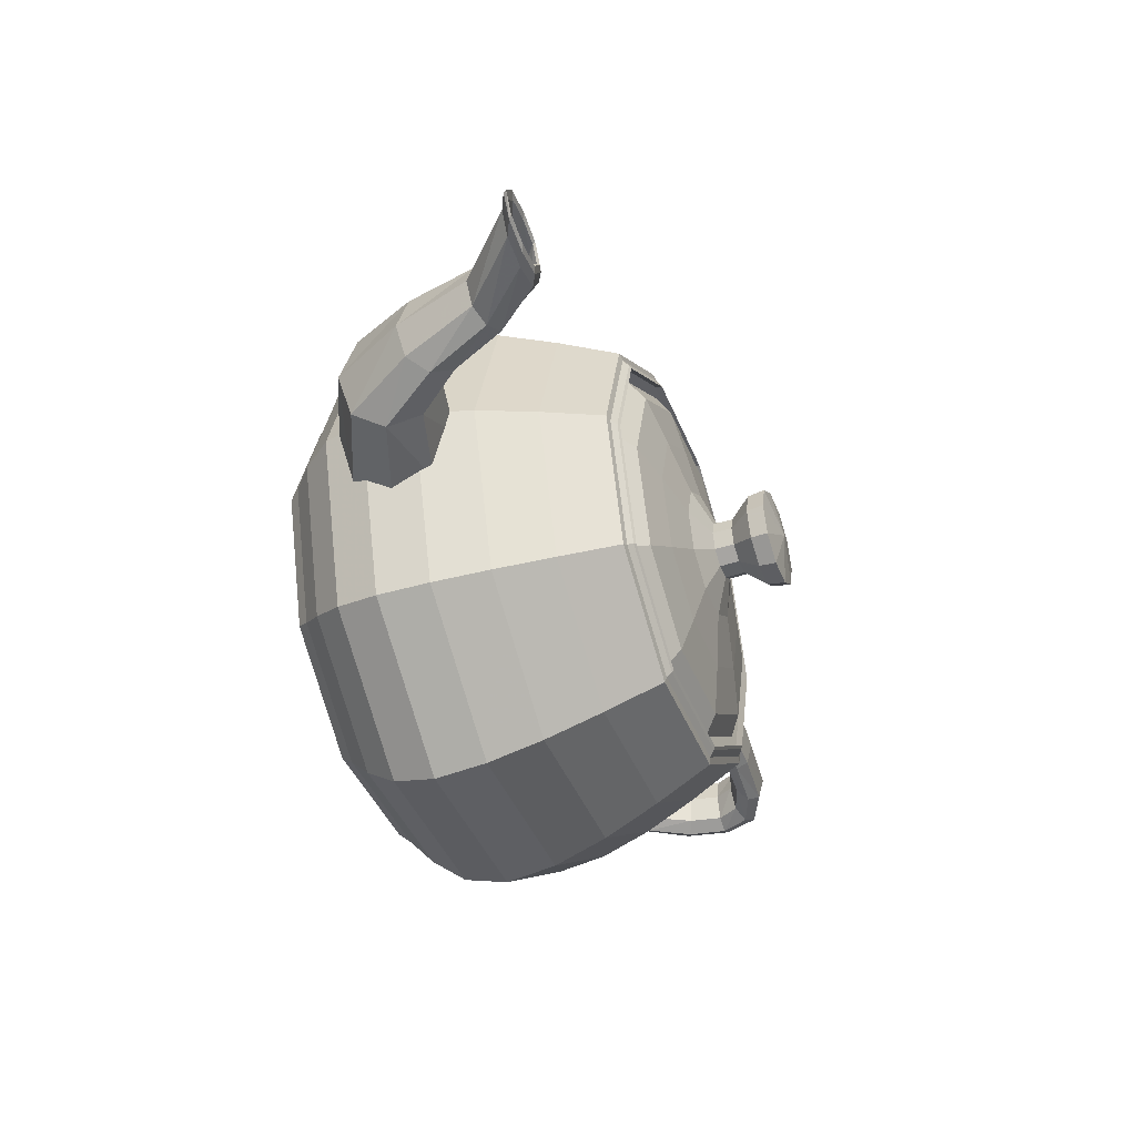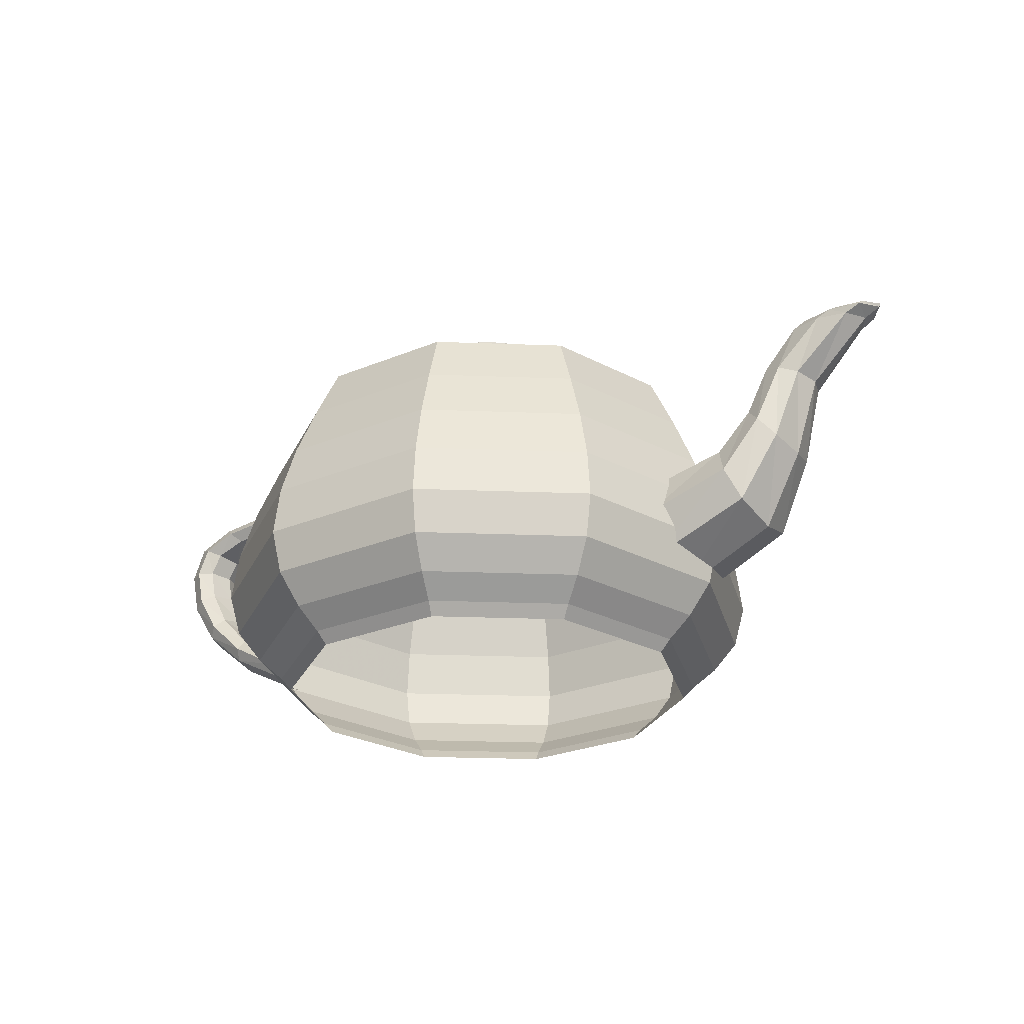
<metadata>
{"format":"obj","ext":"obj","renderer":"f3d","projection":"perspective","resolution":1024,"background":"white","views":[{"elev":-42.1,"azim":110.7,"up":"+Z"},{"elev":-27.1,"azim":32.7,"up":"+Y"}]}
</metadata>
<code>
v 1.4 2.25 0
v 1.38 2.303 0
v 1.403 2.292 0
v 1.449 2.26 0
v 1.5 2.25 0
v 1.684 1.857 0
v 1.844 1.472 0
v 1.957 1.1 0
v 2 0.75 0
v 1.922 0.4535 0
v 1.75 0.2344 0
v 1.578 0.08555 0
v 1.5 0 0
v 1.133 2.25 0.8229
v 1.117 2.303 0.8114
v 1.135 2.292 0.8247
v 1.172 2.26 0.8518
v 1.214 2.25 0.8817
v 1.362 1.857 0.9896
v 1.492 1.472 1.084
v 1.583 1.1 1.15
v 1.618 0.75 1.176
v 1.555 0.4535 1.13
v 1.416 0.2344 1.029
v 1.277 0.08555 0.9276
v 1.214 0 0.8817
v 0.4326 2.25 1.331
v 0.4266 2.303 1.313
v 0.4336 2.292 1.334
v 0.4478 2.26 1.378
v 0.4635 2.25 1.427
v 0.5203 1.857 1.601
v 0.5697 1.472 1.754
v 0.6048 1.1 1.861
v 0.618 0.75 1.902
v 0.5939 0.4535 1.828
v 0.5408 0.2344 1.664
v 0.4877 0.08555 1.501
v 0.4635 0 1.427
v -0.4326 2.25 1.331
v -0.4266 2.303 1.313
v -0.4336 2.292 1.334
v -0.4478 2.26 1.378
v -0.4635 2.25 1.427
v -0.5203 1.857 1.601
v -0.5697 1.472 1.754
v -0.6048 1.1 1.861
v -0.618 0.75 1.902
v -0.5939 0.4535 1.828
v -0.5408 0.2344 1.664
v -0.4877 0.08555 1.501
v -0.4635 0 1.427
v -1.133 2.25 0.8229
v -1.117 2.303 0.8114
v -1.135 2.292 0.8247
v -1.172 2.26 0.8518
v -1.214 2.25 0.8817
v -1.362 1.857 0.9896
v -1.492 1.472 1.084
v -1.583 1.1 1.15
v -1.618 0.75 1.176
v -1.555 0.4535 1.13
v -1.416 0.2344 1.029
v -1.277 0.08555 0.9276
v -1.214 0 0.8817
v -1.4 2.25 -0
v -1.38 2.303 -0
v -1.403 2.292 -0
v -1.449 2.26 -0
v -1.5 2.25 -0
v -1.684 1.857 -0
v -1.844 1.472 -0
v -1.957 1.1 -0
v -2 0.75 -0
v -1.922 0.4535 -0
v -1.75 0.2344 -0
v -1.578 0.08555 -0
v -1.5 0 -0
v -1.133 2.25 -0.8229
v -1.117 2.303 -0.8114
v -1.135 2.292 -0.8247
v -1.172 2.26 -0.8518
v -1.214 2.25 -0.8817
v -1.362 1.857 -0.9896
v -1.492 1.472 -1.084
v -1.583 1.1 -1.15
v -1.618 0.75 -1.176
v -1.555 0.4535 -1.13
v -1.416 0.2344 -1.029
v -1.277 0.08555 -0.9276
v -1.214 0 -0.8817
v -0.4326 2.25 -1.331
v -0.4266 2.303 -1.313
v -0.4336 2.292 -1.334
v -0.4478 2.26 -1.378
v -0.4635 2.25 -1.427
v -0.5203 1.857 -1.601
v -0.5697 1.472 -1.754
v -0.6048 1.1 -1.861
v -0.618 0.75 -1.902
v -0.5939 0.4535 -1.828
v -0.5408 0.2344 -1.664
v -0.4877 0.08555 -1.501
v -0.4635 0 -1.427
v 0.4326 2.25 -1.331
v 0.4266 2.303 -1.313
v 0.4336 2.292 -1.334
v 0.4478 2.26 -1.378
v 0.4635 2.25 -1.427
v 0.5203 1.857 -1.601
v 0.5697 1.472 -1.754
v 0.6048 1.1 -1.861
v 0.618 0.75 -1.902
v 0.5939 0.4535 -1.828
v 0.5408 0.2344 -1.664
v 0.4877 0.08555 -1.501
v 0.4635 0 -1.427
v 1.133 2.25 -0.8229
v 1.117 2.303 -0.8114
v 1.135 2.292 -0.8247
v 1.172 2.26 -0.8518
v 1.214 2.25 -0.8817
v 1.362 1.857 -0.9896
v 1.492 1.472 -1.084
v 1.583 1.1 -1.15
v 1.618 0.75 -1.176
v 1.555 0.4535 -1.13
v 1.416 0.2344 -1.029
v 1.277 0.08555 -0.9276
v 1.214 0 -0.8817
v 0 3 0
v 0.3406 2.951 0
v 0.325 2.831 0
v 0.1969 2.684 0
v 0.2 2.55 0
v 0.4562 2.461 0
v 0.825 2.4 0
v 1.156 2.339 0
v 1.3 2.25 0
v 0 3 0
v 0.2756 2.951 0.2002
v 0.2629 2.831 0.191
v 0.1593 2.684 0.1157
v 0.1618 2.55 0.1176
v 0.3691 2.461 0.2682
v 0.6674 2.4 0.4849
v 0.9354 2.339 0.6796
v 1.052 2.25 0.7641
v 0 3 0
v 0.1053 2.951 0.324
v 0.1004 2.831 0.3091
v 0.06084 2.684 0.1872
v 0.0618 2.55 0.1902
v 0.141 2.461 0.4339
v 0.2549 2.4 0.7846
v 0.3573 2.339 1.1
v 0.4017 2.25 1.236
v -0 3 0
v -0.1053 2.951 0.324
v -0.1004 2.831 0.3091
v -0.06084 2.684 0.1872
v -0.0618 2.55 0.1902
v -0.141 2.461 0.4339
v -0.2549 2.4 0.7846
v -0.3573 2.339 1.1
v -0.4017 2.25 1.236
v -0 3 0
v -0.2756 2.951 0.2002
v -0.2629 2.831 0.191
v -0.1593 2.684 0.1157
v -0.1618 2.55 0.1176
v -0.3691 2.461 0.2682
v -0.6674 2.4 0.4849
v -0.9354 2.339 0.6796
v -1.052 2.25 0.7641
v -0 3 -0
v -0.3406 2.951 -0
v -0.325 2.831 -0
v -0.1969 2.684 -0
v -0.2 2.55 -0
v -0.4562 2.461 -0
v -0.825 2.4 -0
v -1.156 2.339 -0
v -1.3 2.25 -0
v -0 3 -0
v -0.2756 2.951 -0.2002
v -0.2629 2.831 -0.191
v -0.1593 2.684 -0.1157
v -0.1618 2.55 -0.1176
v -0.3691 2.461 -0.2682
v -0.6674 2.4 -0.4849
v -0.9354 2.339 -0.6796
v -1.052 2.25 -0.7641
v -0 3 -0
v -0.1053 2.951 -0.324
v -0.1004 2.831 -0.3091
v -0.06084 2.684 -0.1872
v -0.0618 2.55 -0.1902
v -0.141 2.461 -0.4339
v -0.2549 2.4 -0.7846
v -0.3573 2.339 -1.1
v -0.4017 2.25 -1.236
v 0 3 -0
v 0.1053 2.951 -0.324
v 0.1004 2.831 -0.3091
v 0.06084 2.684 -0.1872
v 0.0618 2.55 -0.1902
v 0.141 2.461 -0.4339
v 0.2549 2.4 -0.7846
v 0.3573 2.339 -1.1
v 0.4017 2.25 -1.236
v 0 3 -0
v 0.2756 2.951 -0.2002
v 0.2629 2.831 -0.191
v 0.1593 2.684 -0.1157
v 0.1618 2.55 -0.1176
v 0.3691 2.461 -0.2682
v 0.6674 2.4 -0.4849
v 0.9354 2.339 -0.6796
v 1.052 2.25 -0.7641
v -1.6 1.875 0
v -1.584 1.91 0.1688
v -1.55 1.988 0.225
v -1.516 2.065 0.1688
v -1.5 2.1 0
v -2.067 1.871 0
v -2.081 1.906 0.1688
v -2.112 1.982 0.225
v -2.142 2.058 0.1688
v -2.156 2.093 0
v -2.413 1.847 0
v -2.446 1.878 0.1688
v -2.519 1.945 0.225
v -2.592 2.013 0.1688
v -2.625 2.044 0
v -2.627 1.78 0
v -2.67 1.8 0.1688
v -2.766 1.845 0.225
v -2.863 1.89 0.1688
v -2.906 1.91 0
v -2.7 1.65 0
v -2.747 1.65 0.1688
v -2.85 1.65 0.225
v -2.953 1.65 0.1688
v -3 1.65 0
v -1.5 2.1 0
v -1.516 2.065 -0.1688
v -1.55 1.988 -0.225
v -1.584 1.91 -0.1688
v -1.6 1.875 0
v -2.156 2.093 0
v -2.142 2.058 -0.1688
v -2.112 1.982 -0.225
v -2.081 1.906 -0.1688
v -2.067 1.871 0
v -2.625 2.044 0
v -2.592 2.013 -0.1688
v -2.519 1.945 -0.225
v -2.446 1.878 -0.1688
v -2.413 1.847 0
v -2.906 1.91 0
v -2.863 1.89 -0.1688
v -2.766 1.845 -0.225
v -2.67 1.8 -0.1688
v -2.627 1.78 0
v -3 1.65 0
v -2.953 1.65 -0.1688
v -2.85 1.65 -0.225
v -2.747 1.65 -0.1688
v -2.7 1.65 0
v -2.7 1.65 0
v -2.747 1.65 0.1688
v -2.85 1.65 0.225
v -2.953 1.65 0.1688
v -3 1.65 0
v -2.661 1.446 0
v -2.704 1.426 0.1688
v -2.797 1.383 0.225
v -2.891 1.34 0.1688
v -2.934 1.32 0
v -2.538 1.2 0
v -2.568 1.17 0.1688
v -2.634 1.104 0.225
v -2.701 1.038 0.1688
v -2.731 1.008 0
v -2.32 0.9539 0
v -2.331 0.9168 0.1688
v -2.354 0.8353 0.225
v -2.378 0.7537 0.1688
v -2.388 0.7166 0
v -2 0.75 0
v -1.984 0.7031 0.1688
v -1.95 0.6 0.225
v -1.916 0.4969 0.1688
v -1.9 0.45 0
v -3 1.65 0
v -2.953 1.65 -0.1688
v -2.85 1.65 -0.225
v -2.747 1.65 -0.1688
v -2.7 1.65 0
v -2.934 1.32 0
v -2.891 1.34 -0.1688
v -2.797 1.383 -0.225
v -2.704 1.426 -0.1688
v -2.661 1.446 0
v -2.731 1.008 0
v -2.701 1.038 -0.1688
v -2.634 1.104 -0.225
v -2.568 1.17 -0.1688
v -2.538 1.2 0
v -2.388 0.7166 0
v -2.378 0.7537 -0.1688
v -2.354 0.8353 -0.225
v -2.331 0.9168 -0.1688
v -2.32 0.9539 0
v -1.9 0.45 0
v -1.916 0.4969 -0.1688
v -1.95 0.6 -0.225
v -1.984 0.7031 -0.1688
v -2 0.75 0
v 1.7 1.275 0
v 1.7 1.146 0.3713
v 1.7 0.8625 0.495
v 1.7 0.5789 0.3713
v 1.7 0.45 0
v 2.18 1.385 0
v 2.216 1.29 0.3352
v 2.297 1.079 0.447
v 2.377 0.869 0.3352
v 2.414 0.7734 0
v 2.388 1.65 0
v 2.434 1.594 0.2559
v 2.538 1.472 0.3412
v 2.641 1.349 0.2559
v 2.688 1.294 0
v 2.502 1.971 0
v 2.559 1.951 0.1767
v 2.684 1.907 0.2355
v 2.81 1.862 0.1767
v 2.867 1.842 0
v 2.7 2.25 0
v 2.794 2.25 0.1406
v 3 2.25 0.1875
v 3.206 2.25 0.1406
v 3.3 2.25 0
v 1.7 0.45 0
v 1.7 0.5789 -0.3713
v 1.7 0.8625 -0.495
v 1.7 1.146 -0.3713
v 1.7 1.275 0
v 2.414 0.7734 0
v 2.377 0.869 -0.3352
v 2.297 1.079 -0.447
v 2.216 1.29 -0.3352
v 2.18 1.385 0
v 2.688 1.294 0
v 2.641 1.349 -0.2559
v 2.538 1.472 -0.3412
v 2.434 1.594 -0.2559
v 2.388 1.65 0
v 2.867 1.842 0
v 2.81 1.862 -0.1767
v 2.684 1.907 -0.2355
v 2.559 1.951 -0.1767
v 2.502 1.971 0
v 3.3 2.25 0
v 3.206 2.25 -0.1406
v 3 2.25 -0.1875
v 2.794 2.25 -0.1406
v 2.7 2.25 0
v 2.7 2.25 0
v 2.794 2.25 0.1406
v 3 2.25 0.1875
v 3.206 2.25 0.1406
v 3.3 2.25 0
v 2.772 2.292 0
v 2.872 2.294 0.1318
v 3.093 2.299 0.1758
v 3.314 2.303 0.1318
v 3.414 2.305 0
v 2.825 2.306 0
v 2.919 2.31 0.1125
v 3.127 2.317 0.15
v 3.334 2.324 0.1125
v 3.428 2.327 0
v 2.841 2.292 0
v 2.921 2.295 0.09316
v 3.097 2.301 0.1242
v 3.273 2.308 0.09316
v 3.353 2.311 0
v 2.8 2.25 0
v 2.862 2.25 0.08438
v 3 2.25 0.1125
v 3.138 2.25 0.08438
v 3.2 2.25 0
v 3.3 2.25 0
v 3.206 2.25 -0.1406
v 3 2.25 -0.1875
v 2.794 2.25 -0.1406
v 2.7 2.25 0
v 3.414 2.305 0
v 3.314 2.303 -0.1318
v 3.093 2.299 -0.1758
v 2.872 2.294 -0.1318
v 2.772 2.292 0
v 3.428 2.327 0
v 3.334 2.324 -0.1125
v 3.127 2.317 -0.15
v 2.919 2.31 -0.1125
v 2.825 2.306 0
v 3.353 2.311 0
v 3.273 2.308 -0.09316
v 3.097 2.301 -0.1242
v 2.921 2.295 -0.09316
v 2.841 2.292 0
v 3.2 2.25 0
v 3.138 2.25 -0.08438
v 3 2.25 -0.1125
v 2.862 2.25 -0.08438
v 2.8 2.25 0
f 1 2 14
f 14 2 15
f 2 3 15
f 15 3 16
f 3 4 16
f 16 4 17
f 4 5 17
f 17 5 18
f 5 6 18
f 18 6 19
f 6 7 19
f 19 7 20
f 7 8 20
f 20 8 21
f 8 9 21
f 21 9 22
f 9 10 22
f 22 10 23
f 10 11 23
f 23 11 24
f 11 12 24
f 24 12 25
f 12 13 25
f 25 13 26
f 14 15 27
f 27 15 28
f 15 16 28
f 28 16 29
f 16 17 29
f 29 17 30
f 17 18 30
f 30 18 31
f 18 19 31
f 31 19 32
f 19 20 32
f 32 20 33
f 20 21 33
f 33 21 34
f 21 22 34
f 34 22 35
f 22 23 35
f 35 23 36
f 23 24 36
f 36 24 37
f 24 25 37
f 37 25 38
f 25 26 38
f 38 26 39
f 27 28 40
f 40 28 41
f 28 29 41
f 41 29 42
f 29 30 42
f 42 30 43
f 30 31 43
f 43 31 44
f 31 32 44
f 44 32 45
f 32 33 45
f 45 33 46
f 33 34 46
f 46 34 47
f 34 35 47
f 47 35 48
f 35 36 48
f 48 36 49
f 36 37 49
f 49 37 50
f 37 38 50
f 50 38 51
f 38 39 51
f 51 39 52
f 40 41 53
f 53 41 54
f 41 42 54
f 54 42 55
f 42 43 55
f 55 43 56
f 43 44 56
f 56 44 57
f 44 45 57
f 57 45 58
f 45 46 58
f 58 46 59
f 46 47 59
f 59 47 60
f 47 48 60
f 60 48 61
f 48 49 61
f 61 49 62
f 49 50 62
f 62 50 63
f 50 51 63
f 63 51 64
f 51 52 64
f 64 52 65
f 53 54 66
f 66 54 67
f 54 55 67
f 67 55 68
f 55 56 68
f 68 56 69
f 56 57 69
f 69 57 70
f 57 58 70
f 70 58 71
f 58 59 71
f 71 59 72
f 59 60 72
f 72 60 73
f 60 61 73
f 73 61 74
f 61 62 74
f 74 62 75
f 62 63 75
f 75 63 76
f 63 64 76
f 76 64 77
f 64 65 77
f 77 65 78
f 66 67 79
f 79 67 80
f 67 68 80
f 80 68 81
f 68 69 81
f 81 69 82
f 69 70 82
f 82 70 83
f 70 71 83
f 83 71 84
f 71 72 84
f 84 72 85
f 72 73 85
f 85 73 86
f 73 74 86
f 86 74 87
f 74 75 87
f 87 75 88
f 75 76 88
f 88 76 89
f 76 77 89
f 89 77 90
f 77 78 90
f 90 78 91
f 79 80 92
f 92 80 93
f 80 81 93
f 93 81 94
f 81 82 94
f 94 82 95
f 82 83 95
f 95 83 96
f 83 84 96
f 96 84 97
f 84 85 97
f 97 85 98
f 85 86 98
f 98 86 99
f 86 87 99
f 99 87 100
f 87 88 100
f 100 88 101
f 88 89 101
f 101 89 102
f 89 90 102
f 102 90 103
f 90 91 103
f 103 91 104
f 92 93 105
f 105 93 106
f 93 94 106
f 106 94 107
f 94 95 107
f 107 95 108
f 95 96 108
f 108 96 109
f 96 97 109
f 109 97 110
f 97 98 110
f 110 98 111
f 98 99 111
f 111 99 112
f 99 100 112
f 112 100 113
f 100 101 113
f 113 101 114
f 101 102 114
f 114 102 115
f 102 103 115
f 115 103 116
f 103 104 116
f 116 104 117
f 105 106 118
f 118 106 119
f 106 107 119
f 119 107 120
f 107 108 120
f 120 108 121
f 108 109 121
f 121 109 122
f 109 110 122
f 122 110 123
f 110 111 123
f 123 111 124
f 111 112 124
f 124 112 125
f 112 113 125
f 125 113 126
f 113 114 126
f 126 114 127
f 114 115 127
f 127 115 128
f 115 116 128
f 128 116 129
f 116 117 129
f 129 117 130
f 118 119 1
f 1 119 2
f 119 120 2
f 2 120 3
f 120 121 3
f 3 121 4
f 121 122 4
f 4 122 5
f 122 123 5
f 5 123 6
f 123 124 6
f 6 124 7
f 124 125 7
f 7 125 8
f 125 126 8
f 8 126 9
f 126 127 9
f 9 127 10
f 127 128 10
f 10 128 11
f 128 129 11
f 11 129 12
f 129 130 12
f 12 130 13
f 131 132 140
f 140 132 141
f 132 133 141
f 141 133 142
f 133 134 142
f 142 134 143
f 134 135 143
f 143 135 144
f 135 136 144
f 144 136 145
f 136 137 145
f 145 137 146
f 137 138 146
f 146 138 147
f 138 139 147
f 147 139 148
f 140 141 149
f 149 141 150
f 141 142 150
f 150 142 151
f 142 143 151
f 151 143 152
f 143 144 152
f 152 144 153
f 144 145 153
f 153 145 154
f 145 146 154
f 154 146 155
f 146 147 155
f 155 147 156
f 147 148 156
f 156 148 157
f 149 150 158
f 158 150 159
f 150 151 159
f 159 151 160
f 151 152 160
f 160 152 161
f 152 153 161
f 161 153 162
f 153 154 162
f 162 154 163
f 154 155 163
f 163 155 164
f 155 156 164
f 164 156 165
f 156 157 165
f 165 157 166
f 158 159 167
f 167 159 168
f 159 160 168
f 168 160 169
f 160 161 169
f 169 161 170
f 161 162 170
f 170 162 171
f 162 163 171
f 171 163 172
f 163 164 172
f 172 164 173
f 164 165 173
f 173 165 174
f 165 166 174
f 174 166 175
f 167 168 176
f 176 168 177
f 168 169 177
f 177 169 178
f 169 170 178
f 178 170 179
f 170 171 179
f 179 171 180
f 171 172 180
f 180 172 181
f 172 173 181
f 181 173 182
f 173 174 182
f 182 174 183
f 174 175 183
f 183 175 184
f 176 177 185
f 185 177 186
f 177 178 186
f 186 178 187
f 178 179 187
f 187 179 188
f 179 180 188
f 188 180 189
f 180 181 189
f 189 181 190
f 181 182 190
f 190 182 191
f 182 183 191
f 191 183 192
f 183 184 192
f 192 184 193
f 185 186 194
f 194 186 195
f 186 187 195
f 195 187 196
f 187 188 196
f 196 188 197
f 188 189 197
f 197 189 198
f 189 190 198
f 198 190 199
f 190 191 199
f 199 191 200
f 191 192 200
f 200 192 201
f 192 193 201
f 201 193 202
f 194 195 203
f 203 195 204
f 195 196 204
f 204 196 205
f 196 197 205
f 205 197 206
f 197 198 206
f 206 198 207
f 198 199 207
f 207 199 208
f 199 200 208
f 208 200 209
f 200 201 209
f 209 201 210
f 201 202 210
f 210 202 211
f 203 204 212
f 212 204 213
f 204 205 213
f 213 205 214
f 205 206 214
f 214 206 215
f 206 207 215
f 215 207 216
f 207 208 216
f 216 208 217
f 208 209 217
f 217 209 218
f 209 210 218
f 218 210 219
f 210 211 219
f 219 211 220
f 212 213 131
f 131 213 132
f 213 214 132
f 132 214 133
f 214 215 133
f 133 215 134
f 215 216 134
f 134 216 135
f 216 217 135
f 135 217 136
f 217 218 136
f 136 218 137
f 218 219 137
f 137 219 138
f 219 220 138
f 138 220 139
f 221 222 226
f 222 226 227
f 222 223 227
f 223 227 228
f 223 224 228
f 224 228 229
f 224 225 229
f 225 229 230
f 226 227 231
f 227 231 232
f 227 228 232
f 228 232 233
f 228 229 233
f 229 233 234
f 229 230 234
f 230 234 235
f 231 232 236
f 232 236 237
f 232 233 237
f 233 237 238
f 233 234 238
f 234 238 239
f 234 235 239
f 235 239 240
f 236 237 241
f 237 241 242
f 237 238 242
f 238 242 243
f 238 239 243
f 239 243 244
f 239 240 244
f 240 244 245
f 246 247 251
f 247 251 252
f 247 248 252
f 248 252 253
f 248 249 253
f 249 253 254
f 249 250 254
f 250 254 255
f 251 252 256
f 252 256 257
f 252 253 257
f 253 257 258
f 253 254 258
f 254 258 259
f 254 255 259
f 255 259 260
f 256 257 261
f 257 261 262
f 257 258 262
f 258 262 263
f 258 259 263
f 259 263 264
f 259 260 264
f 260 264 265
f 261 262 266
f 262 266 267
f 262 263 267
f 263 267 268
f 263 264 268
f 264 268 269
f 264 265 269
f 265 269 270
f 271 272 276
f 272 276 277
f 272 273 277
f 273 277 278
f 273 274 278
f 274 278 279
f 274 275 279
f 275 279 280
f 276 277 281
f 277 281 282
f 277 278 282
f 278 282 283
f 278 279 283
f 279 283 284
f 279 280 284
f 280 284 285
f 281 282 286
f 282 286 287
f 282 283 287
f 283 287 288
f 283 284 288
f 284 288 289
f 284 285 289
f 285 289 290
f 286 287 291
f 287 291 292
f 287 288 292
f 288 292 293
f 288 289 293
f 289 293 294
f 289 290 294
f 290 294 295
f 296 297 301
f 297 301 302
f 297 298 302
f 298 302 303
f 298 299 303
f 299 303 304
f 299 300 304
f 300 304 305
f 301 302 306
f 302 306 307
f 302 303 307
f 303 307 308
f 303 304 308
f 304 308 309
f 304 305 309
f 305 309 310
f 306 307 311
f 307 311 312
f 307 308 312
f 308 312 313
f 308 309 313
f 309 313 314
f 309 310 314
f 310 314 315
f 311 312 316
f 312 316 317
f 312 313 317
f 313 317 318
f 313 314 318
f 314 318 319
f 314 315 319
f 315 319 320
f 321 322 326
f 322 326 327
f 322 323 327
f 323 327 328
f 323 324 328
f 324 328 329
f 324 325 329
f 325 329 330
f 326 327 331
f 327 331 332
f 327 328 332
f 328 332 333
f 328 329 333
f 329 333 334
f 329 330 334
f 330 334 335
f 331 332 336
f 332 336 337
f 332 333 337
f 333 337 338
f 333 334 338
f 334 338 339
f 334 335 339
f 335 339 340
f 336 337 341
f 337 341 342
f 337 338 342
f 338 342 343
f 338 339 343
f 339 343 344
f 339 340 344
f 340 344 345
f 346 347 351
f 347 351 352
f 347 348 352
f 348 352 353
f 348 349 353
f 349 353 354
f 349 350 354
f 350 354 355
f 351 352 356
f 352 356 357
f 352 353 357
f 353 357 358
f 353 354 358
f 354 358 359
f 354 355 359
f 355 359 360
f 356 357 361
f 357 361 362
f 357 358 362
f 358 362 363
f 358 359 363
f 359 363 364
f 359 360 364
f 360 364 365
f 361 362 366
f 362 366 367
f 362 363 367
f 363 367 368
f 363 364 368
f 364 368 369
f 364 365 369
f 365 369 370
f 371 372 376
f 372 376 377
f 372 373 377
f 373 377 378
f 373 374 378
f 374 378 379
f 374 375 379
f 375 379 380
f 376 377 381
f 377 381 382
f 377 378 382
f 378 382 383
f 378 379 383
f 379 383 384
f 379 380 384
f 380 384 385
f 381 382 386
f 382 386 387
f 382 383 387
f 383 387 388
f 383 384 388
f 384 388 389
f 384 385 389
f 385 389 390
f 386 387 391
f 387 391 392
f 387 388 392
f 388 392 393
f 388 389 393
f 389 393 394
f 389 390 394
f 390 394 395
f 396 397 401
f 397 401 402
f 397 398 402
f 398 402 403
f 398 399 403
f 399 403 404
f 399 400 404
f 400 404 405
f 401 402 406
f 402 406 407
f 402 403 407
f 403 407 408
f 403 404 408
f 404 408 409
f 404 405 409
f 405 409 410
f 406 407 411
f 407 411 412
f 407 408 412
f 408 412 413
f 408 409 413
f 409 413 414
f 409 410 414
f 410 414 415
f 411 412 416
f 412 416 417
f 412 413 417
f 413 417 418
f 413 414 418
f 414 418 419
f 414 415 419
f 415 419 420

</code>
